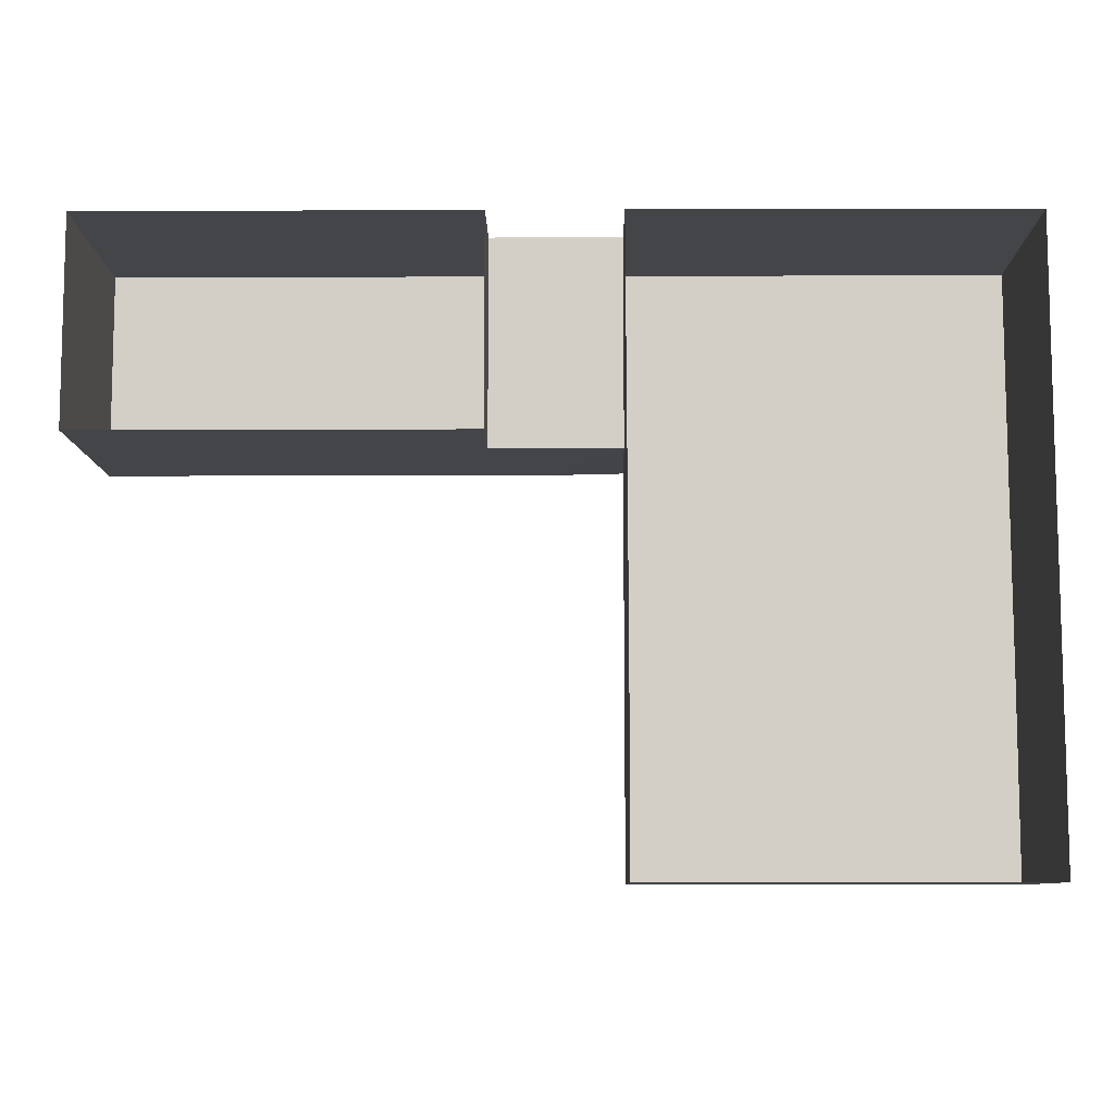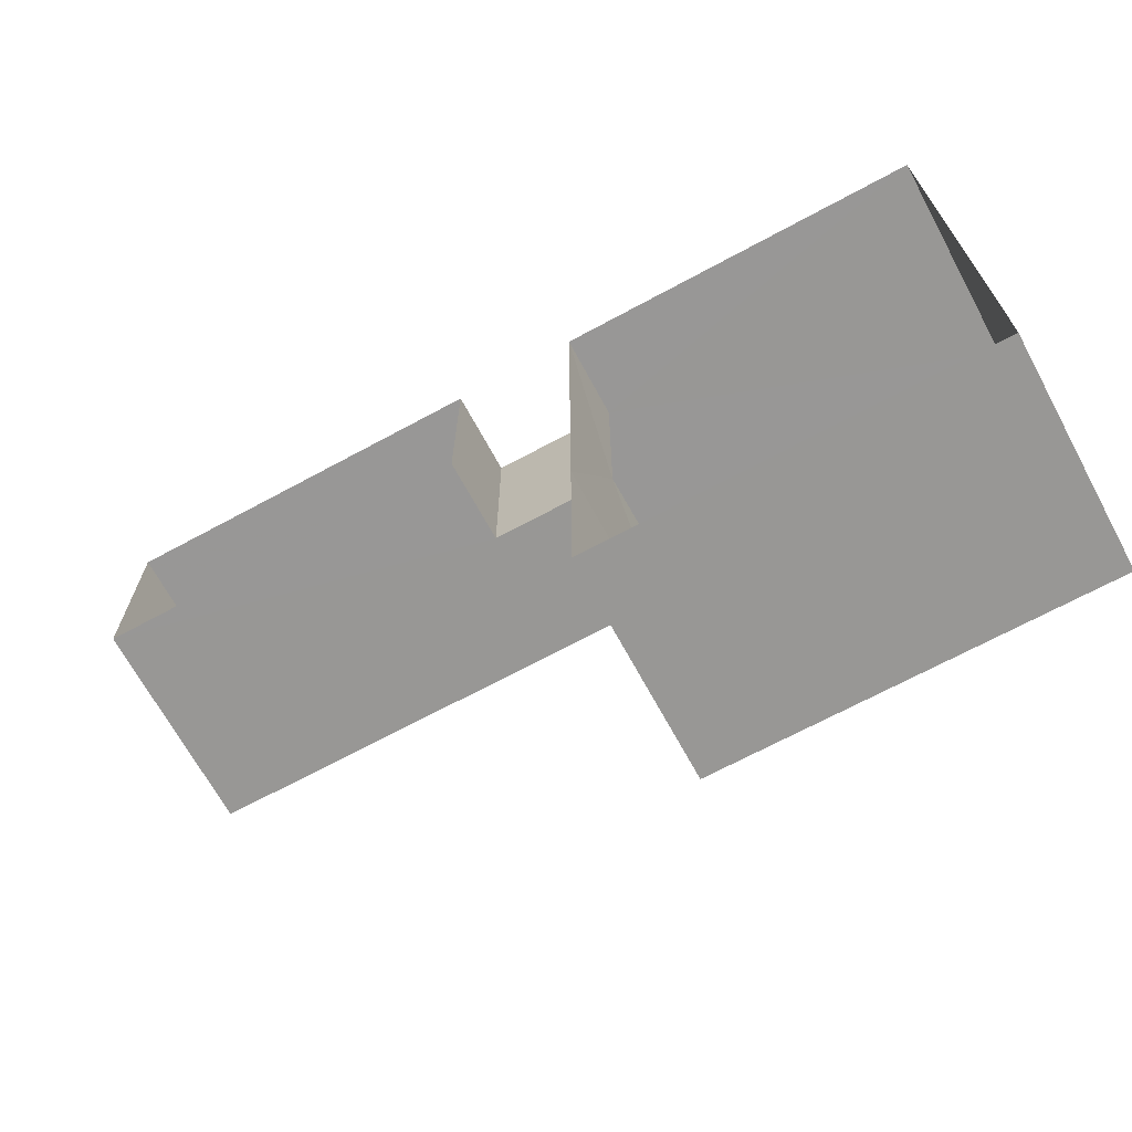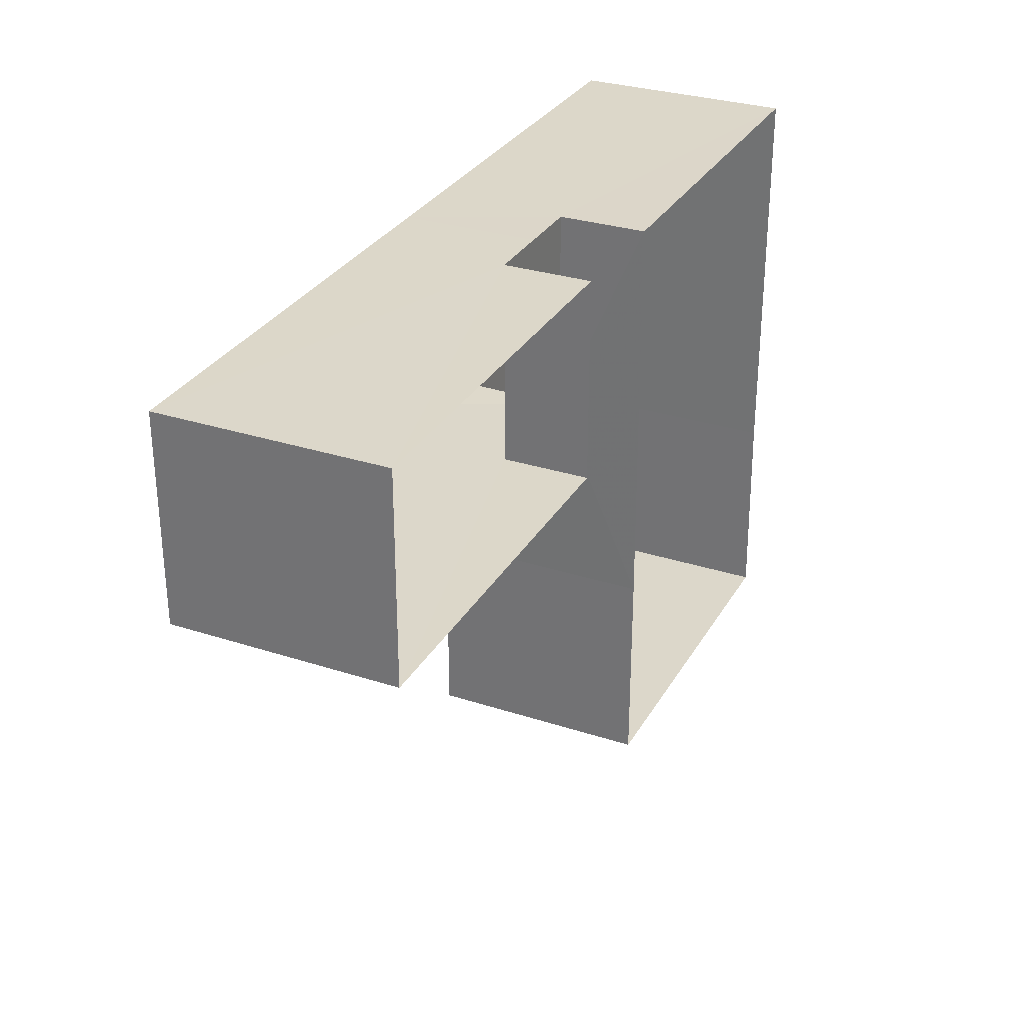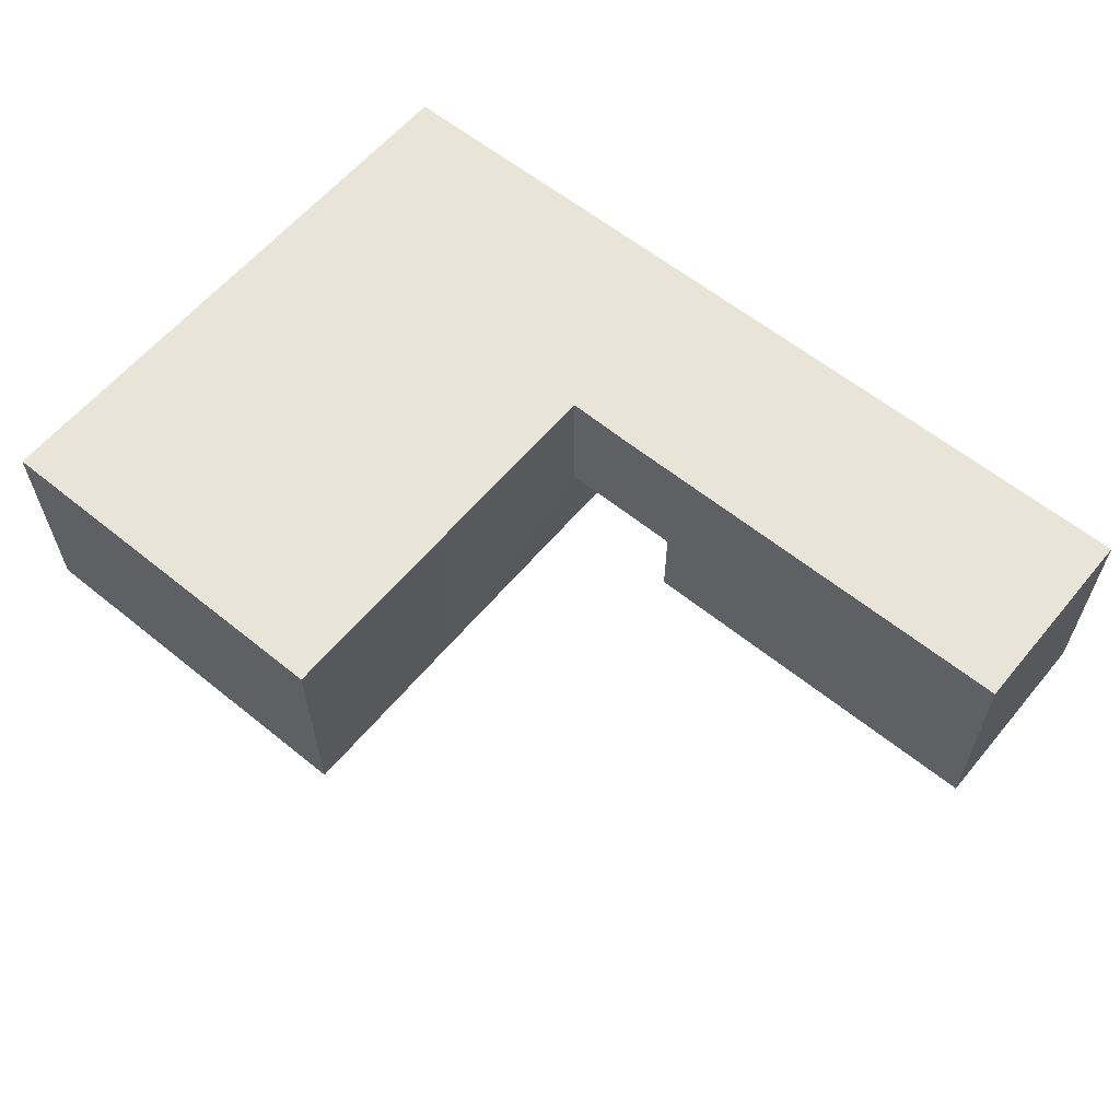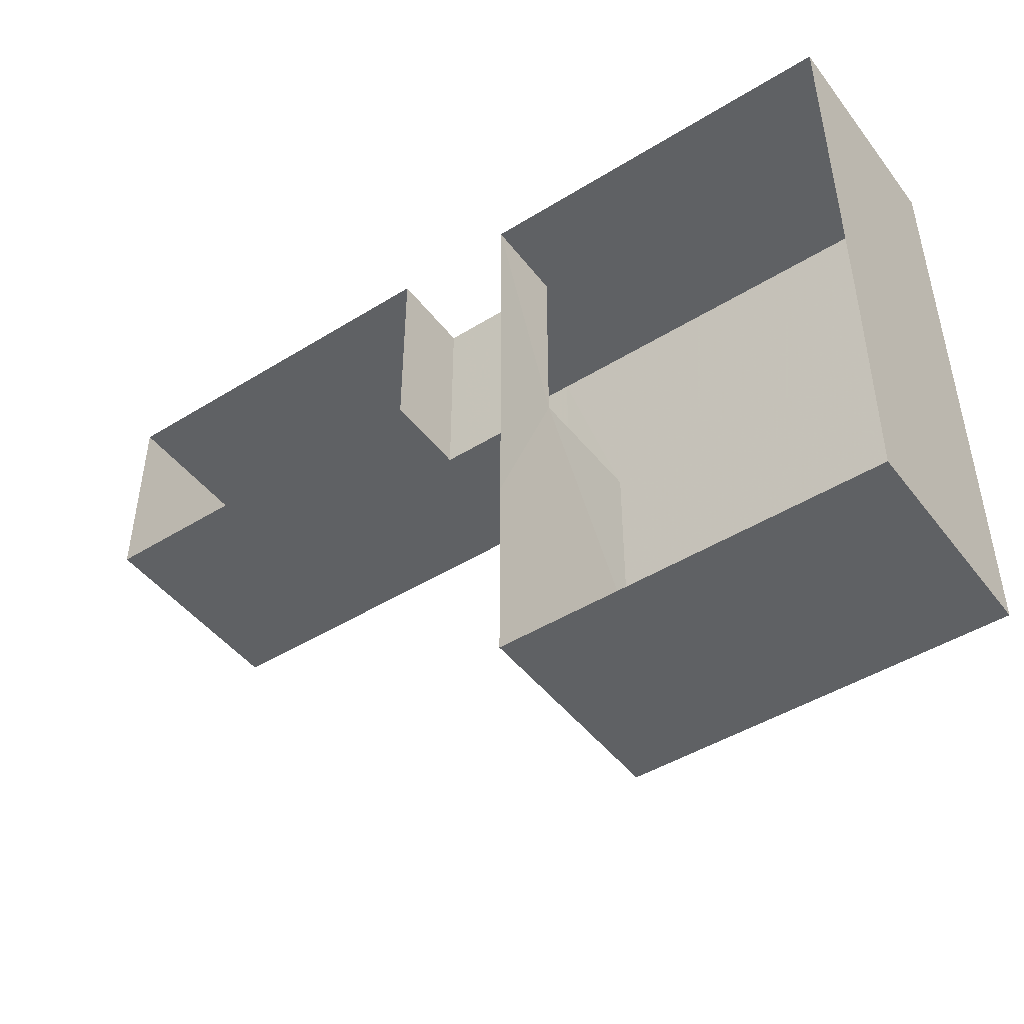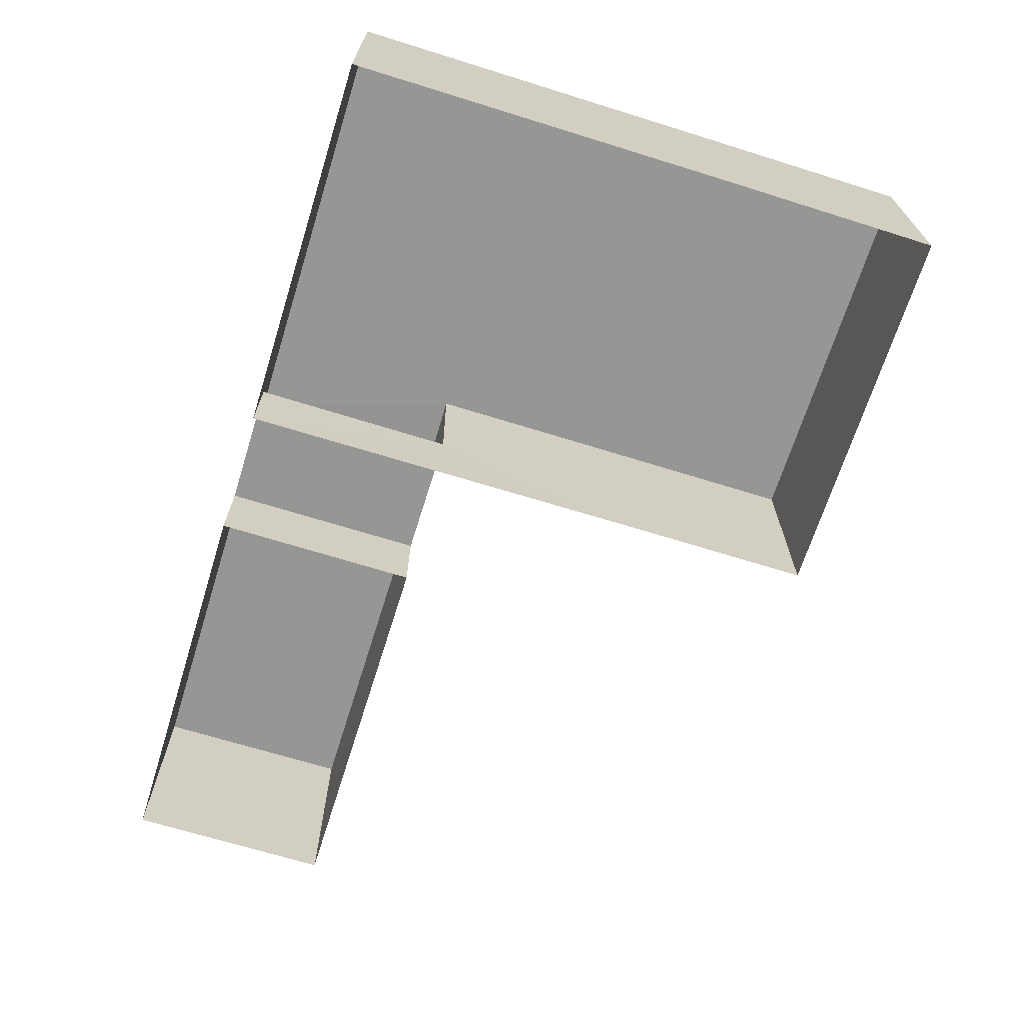
<metadata>
{"format":"obj","ext":"obj","renderer":"f3d","projection":"perspective","resolution":1024,"background":"white","views":[{"elev":-8.8,"azim":-179.4,"up":"+Y"},{"elev":-68.2,"azim":-151.5,"up":"+Y"},{"elev":30.4,"azim":115.2,"up":"+Y"},{"elev":60.2,"azim":39.6,"up":"+Z"},{"elev":-46.1,"azim":-144.7,"up":"+Y"},{"elev":-67.7,"azim":-107.4,"up":"+Z"}]}
</metadata>
<code>
g
v  0.01972 3.934 8.761
v  -17.68 3.985 8.735
v  -17.66 12 8.761
v  0.01971 12 8.761
v  -17.68 3.985 0.0574
v  -17.66 12 0.04436
v  17.7 3.934 8.761
v  17.7 12 8.761
v  17.7 3.934 0.04436
v  17.7 12 0.04436
v  -2.494 3.93 3.482
v  0.01972 3.932 3.482
v  2.561 3.93 3.482
v  0.01971 12.01 3.482
v  -2.494 12.01 3.482
v  2.561 12.01 3.482
v  2.561 12.02 0.04436
v  2.561 3.935 0.04436
v  -2.532 3.985 0.02218
v  -2.494 12.02 0.04436
v  -17.7 -3.992 0.07043
v  -2.569 -3.992 0
v  -17.7 -3.992 8.709
v  -2.569 -3.992 8.709
v  -2.55 3.985 8.735
v  -17.7 -12.02 8.709
v  -2.569 -12.02 8.709
v  -17.7 -12.02 0
v  -2.569 -12.02 0
g building-industrial_10
f -26 -27 -5 -29
f -27 -24 -25 -28
f -29 -23 -22 -26
f -17 -23 -29 -18
f -21 -23 -17 -12
f -21 -20 -22 -23
f -15 -27 -26 -16
f -24 -27 -15 -10
f -14 -22 -20 -13
f -26 -22 -14 -16
f -29 -5 -19 -18
f -15 -16 -18 -19
f -10 -15 -19 -11
f -14 -13 -12 -17
f -16 -14 -17 -18
f -28 -7 -6 -5
f -9 -7 -28 -25
f -8 -11 -19 -6
f -6 -7 -4 -3
f -4 -7 -9 -2
f -2 -1 -3 -4
f -6 -3 -1 -8
f -27 -28 -5
f -5 -6 -19
g

</code>
